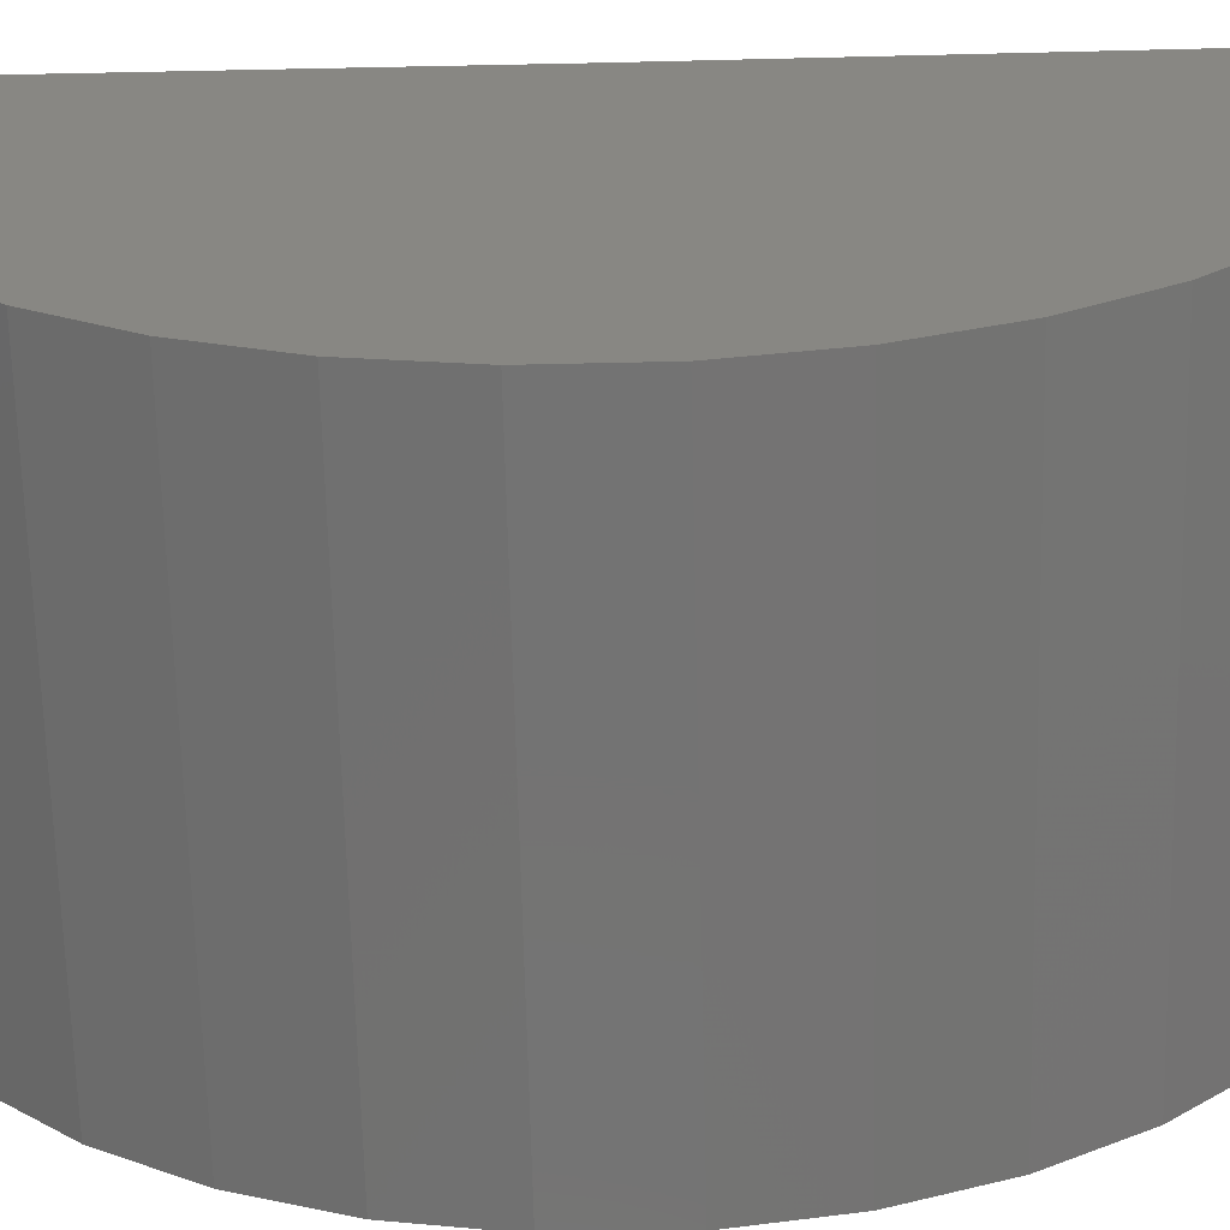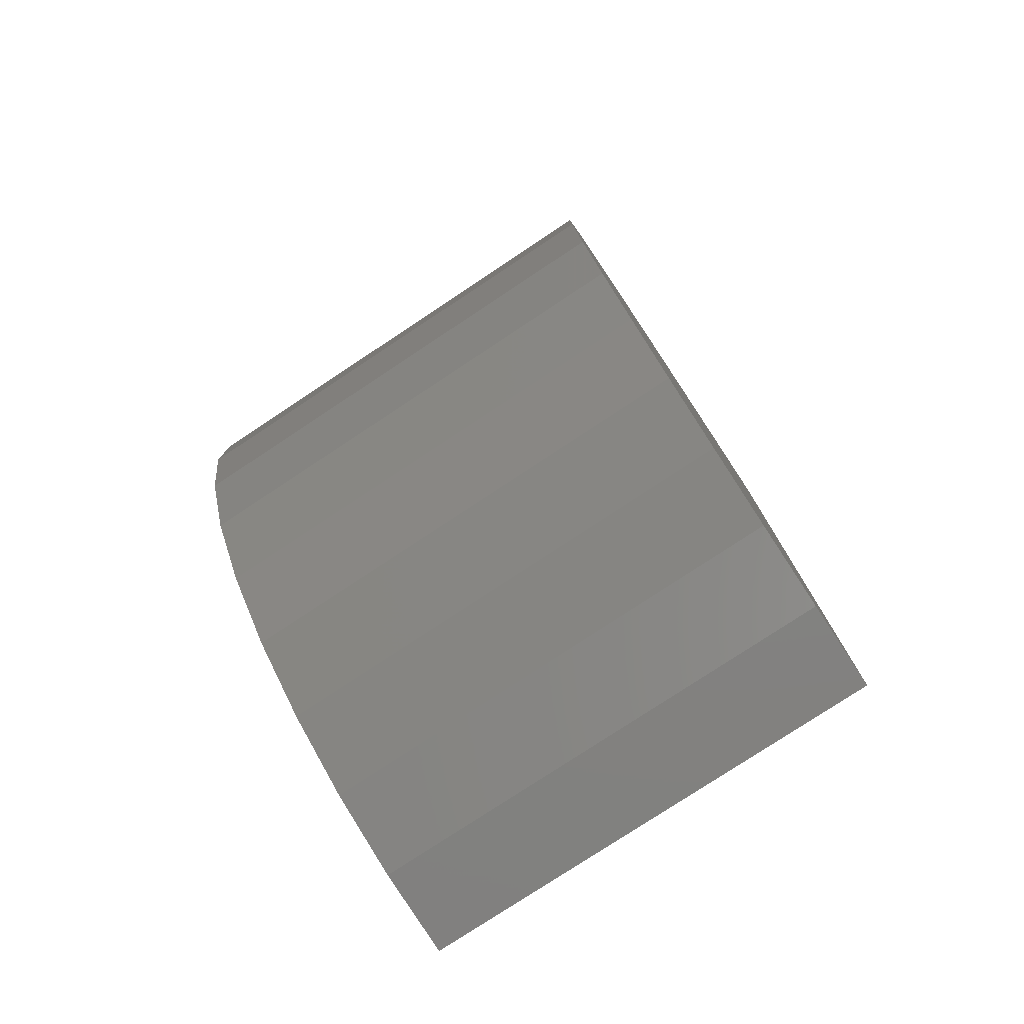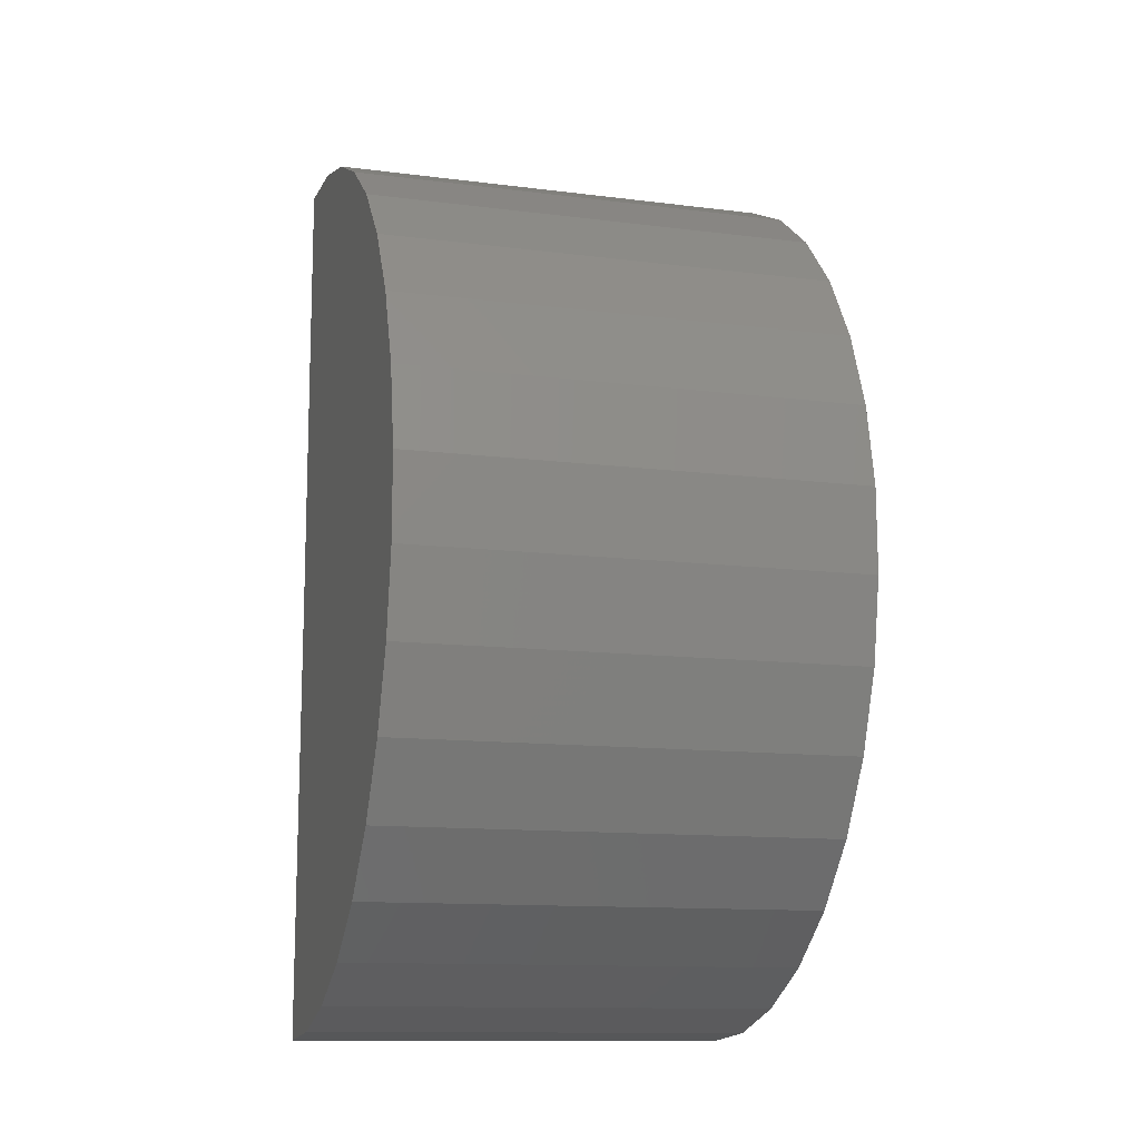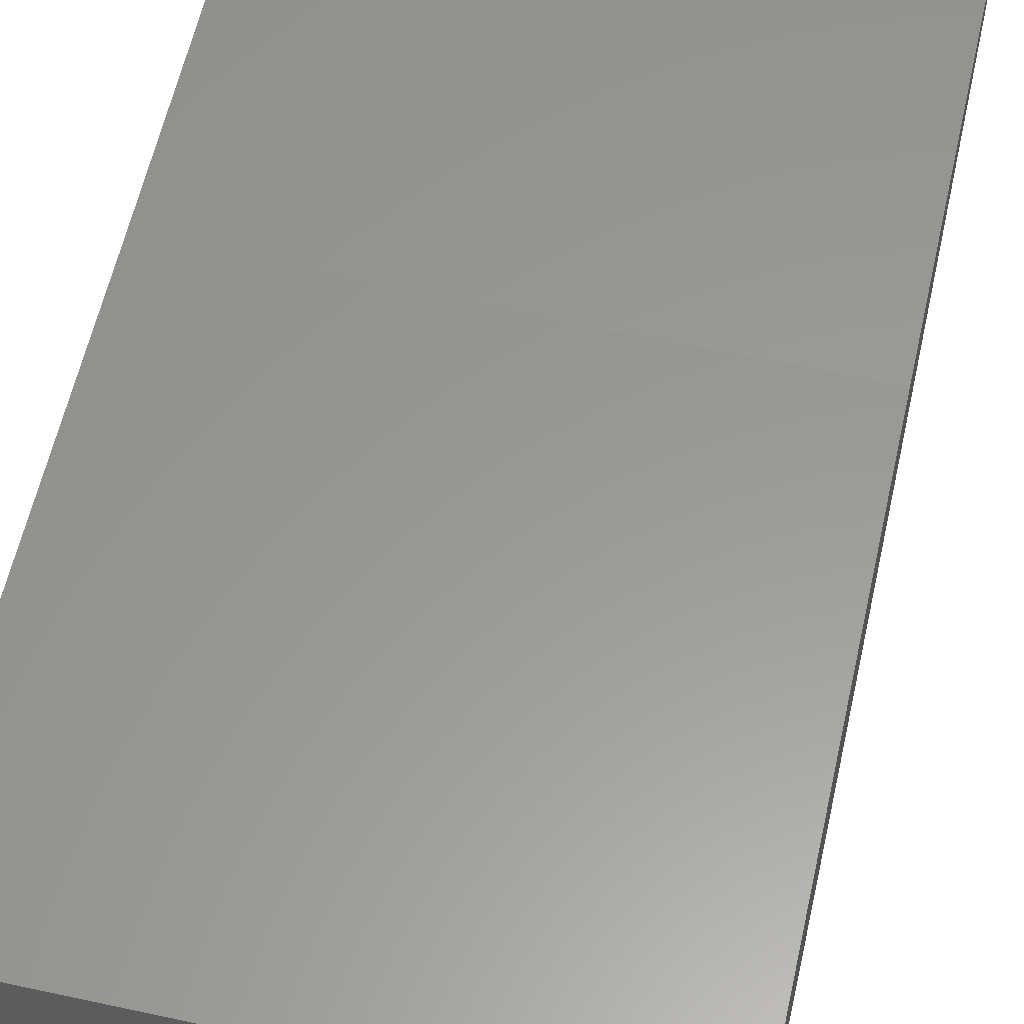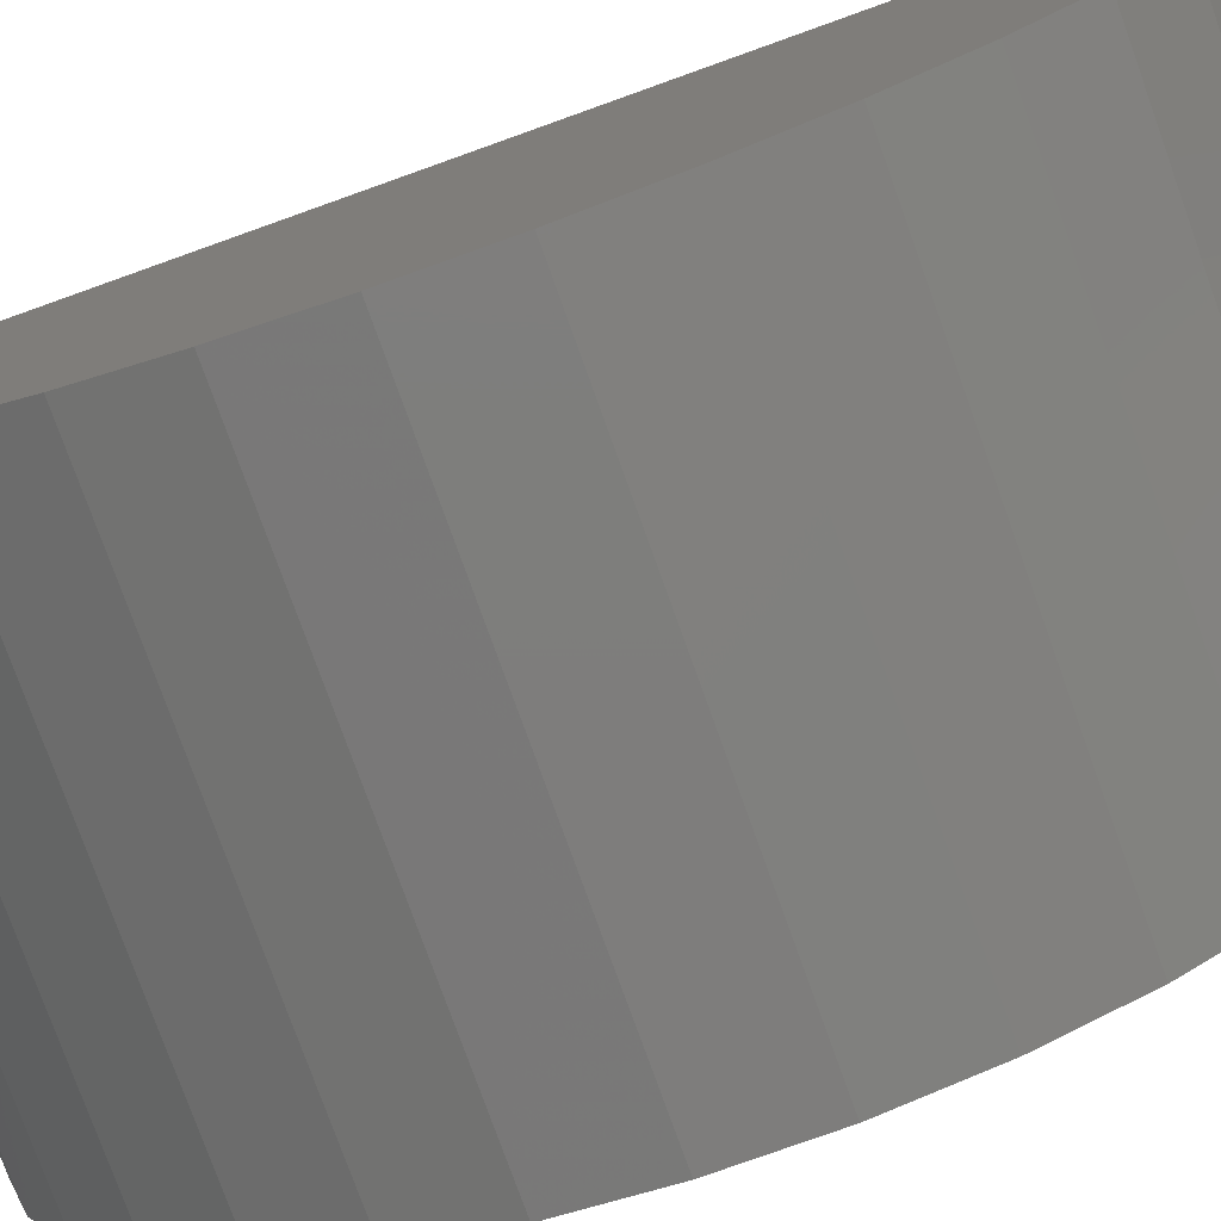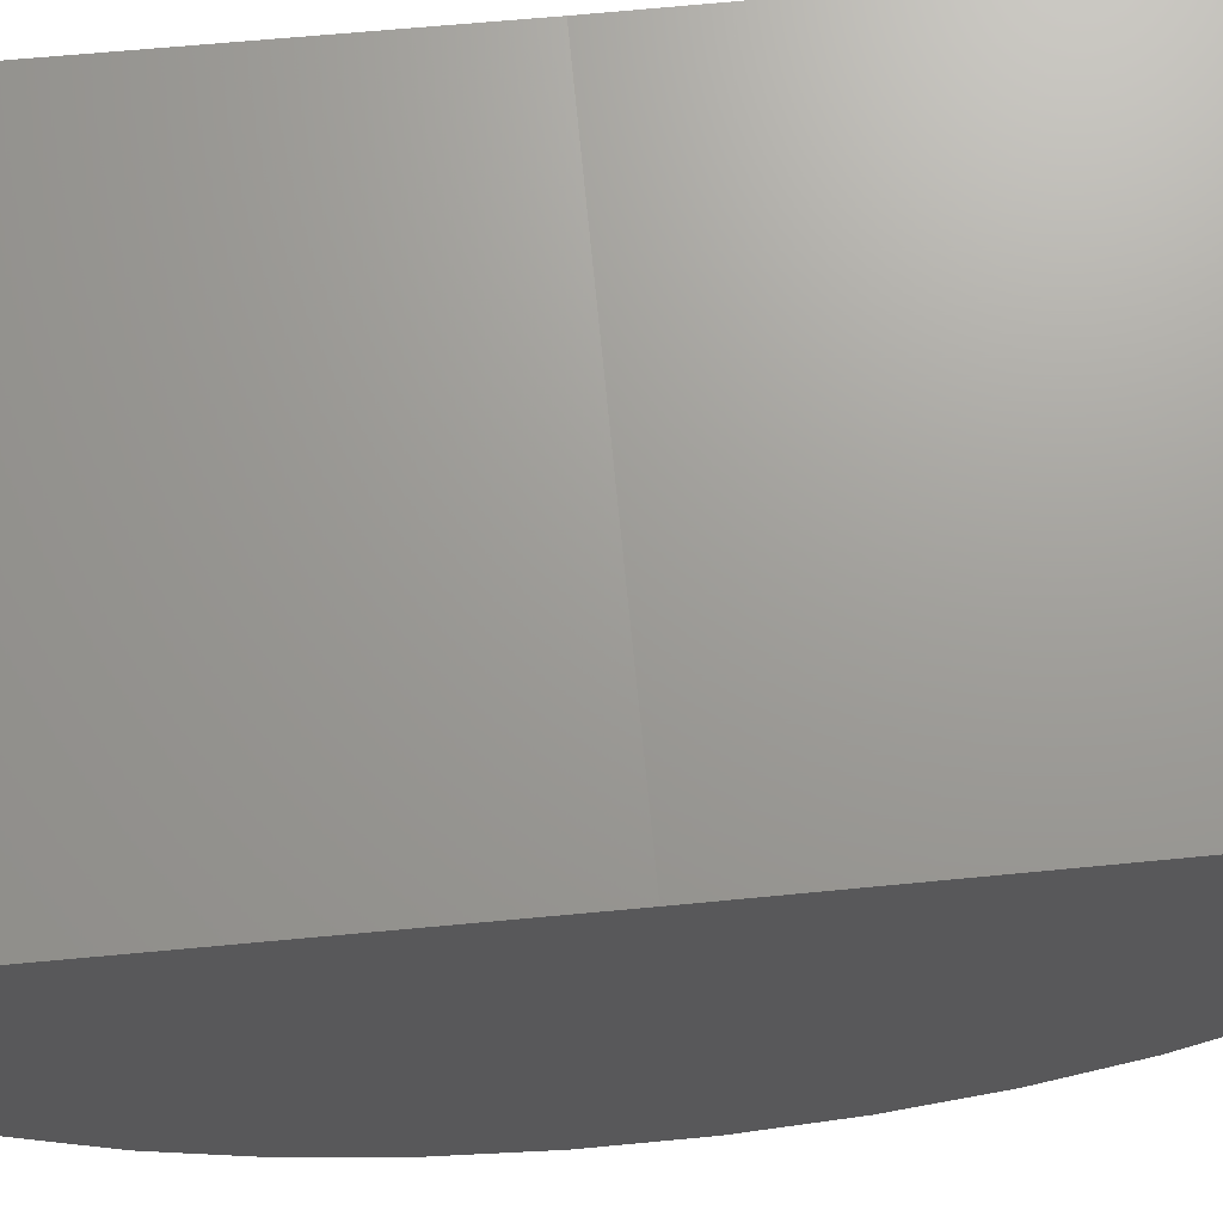
<metadata>
{"format":"stl","ext":"stl","renderer":"f3d","projection":"perspective","resolution":1024,"background":"white","views":[{"elev":-65.5,"azim":91.4,"up":"+Y"},{"elev":-78.2,"azim":33.5,"up":"+Z"},{"elev":-12.5,"azim":-16.4,"up":"+Z"},{"elev":59.7,"azim":12.6,"up":"+Y"},{"elev":-77.3,"azim":-70.3,"up":"+Y"},{"elev":69.3,"azim":84.5,"up":"+Y"}]}
</metadata>
<code>
# stl→obj: 38 verts, 72 faces
v -0.005181 0.0001277 0.01554
v 0.005181 0.0001277 0.01554
v -0.005181 9.622e-19 0.005181
v 0.005181 1.6e-18 0.005181
v -0.005181 3.241e-19 -0.005181
v 0.005181 9.622e-19 -0.005181
v -0.005181 -0.001911 -0.005003
v -0.005181 -0.003757 -0.004476
v -0.005181 -0.005474 -0.003617
v -0.005181 -0.007003 -0.002456
v -0.005181 -0.008292 -0.001033
v -0.005181 -0.009296 0.0006026
v -0.005181 -0.009981 0.002396
v -0.005181 -0.01032 0.004285
v -0.005181 -0.01031 0.006204
v -0.005181 -0.009945 0.008089
v -0.005181 -0.009238 0.009873
v -0.005181 -0.008214 0.0115
v -0.005181 -0.006908 0.0129
v -0.005181 -0.005365 0.01405
v -0.005181 -0.003638 0.01488
v -0.005181 -0.001786 0.01539
v 0.005181 -0.001786 0.01539
v 0.005181 -0.003638 0.01488
v 0.005181 -0.005365 0.01405
v 0.005181 -0.006908 0.0129
v 0.005181 -0.008214 0.0115
v 0.005181 -0.009238 0.009873
v 0.005181 -0.009945 0.008089
v 0.005181 -0.01031 0.006204
v 0.005181 -0.01032 0.004285
v 0.005181 -0.009981 0.002396
v 0.005181 -0.009296 0.0006026
v 0.005181 -0.008292 -0.001033
v 0.005181 -0.007003 -0.002456
v 0.005181 -0.005474 -0.003617
v 0.005181 -0.003757 -0.004476
v 0.005181 -0.001911 -0.005003
f 1 2 3
f 3 2 4
f 5 3 6
f 6 3 4
f 3 5 7
f 3 7 8
f 3 8 9
f 3 9 10
f 3 10 11
f 3 11 12
f 3 12 13
f 3 13 14
f 3 14 15
f 3 15 16
f 3 16 17
f 3 17 18
f 3 18 19
f 3 19 20
f 3 20 21
f 3 21 22
f 3 22 1
f 4 2 23
f 4 23 24
f 4 24 25
f 4 25 26
f 4 26 27
f 4 27 28
f 4 28 29
f 4 29 30
f 4 30 31
f 4 31 32
f 4 32 33
f 4 33 34
f 4 34 35
f 4 35 36
f 4 36 37
f 4 37 38
f 4 38 6
f 2 1 23
f 23 1 22
f 23 22 24
f 24 22 21
f 24 21 25
f 25 21 20
f 25 20 26
f 26 20 19
f 26 19 27
f 27 19 18
f 27 18 28
f 28 18 17
f 28 17 29
f 29 17 16
f 29 16 30
f 30 16 15
f 30 15 31
f 31 15 14
f 31 14 32
f 32 14 13
f 32 13 33
f 33 13 12
f 33 12 34
f 34 12 11
f 34 11 35
f 35 11 10
f 35 10 36
f 36 10 9
f 36 9 37
f 37 9 8
f 37 8 38
f 38 8 7
f 38 7 6
f 6 7 5

</code>
